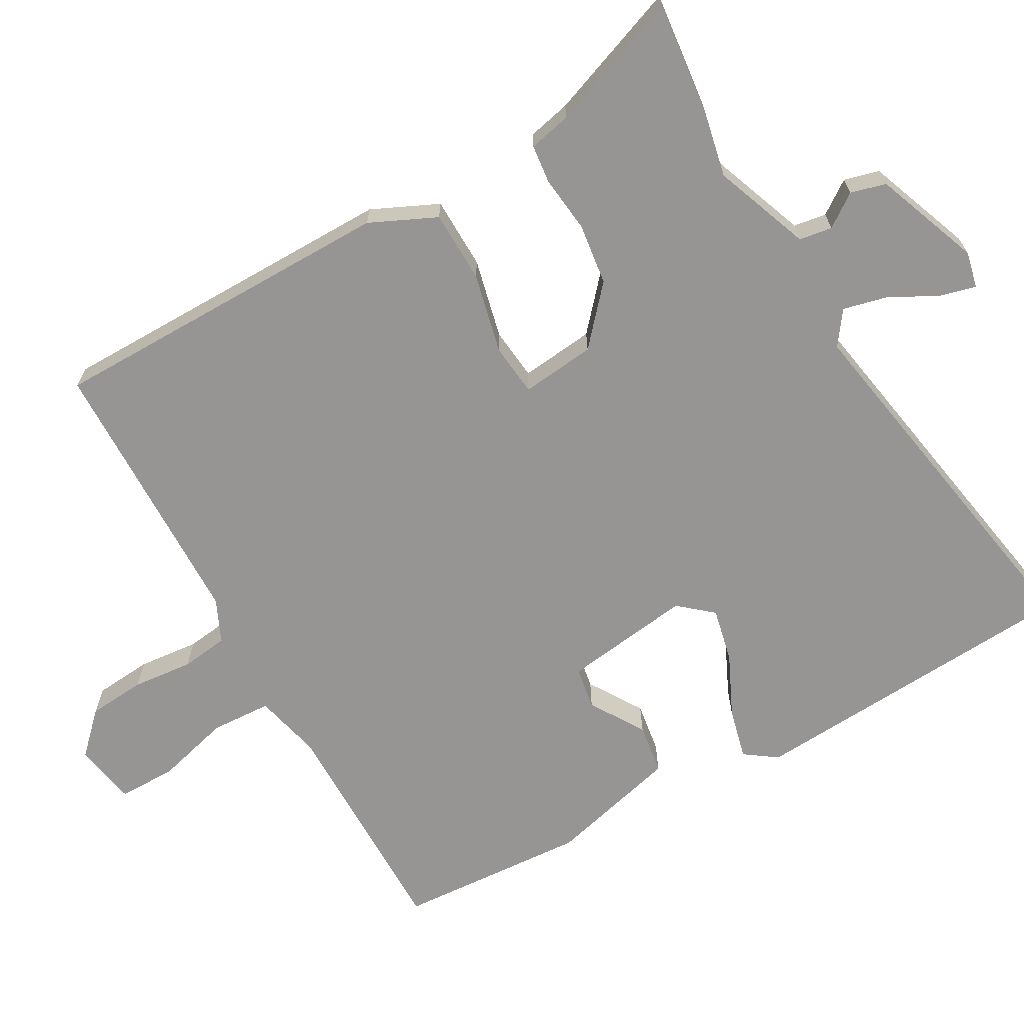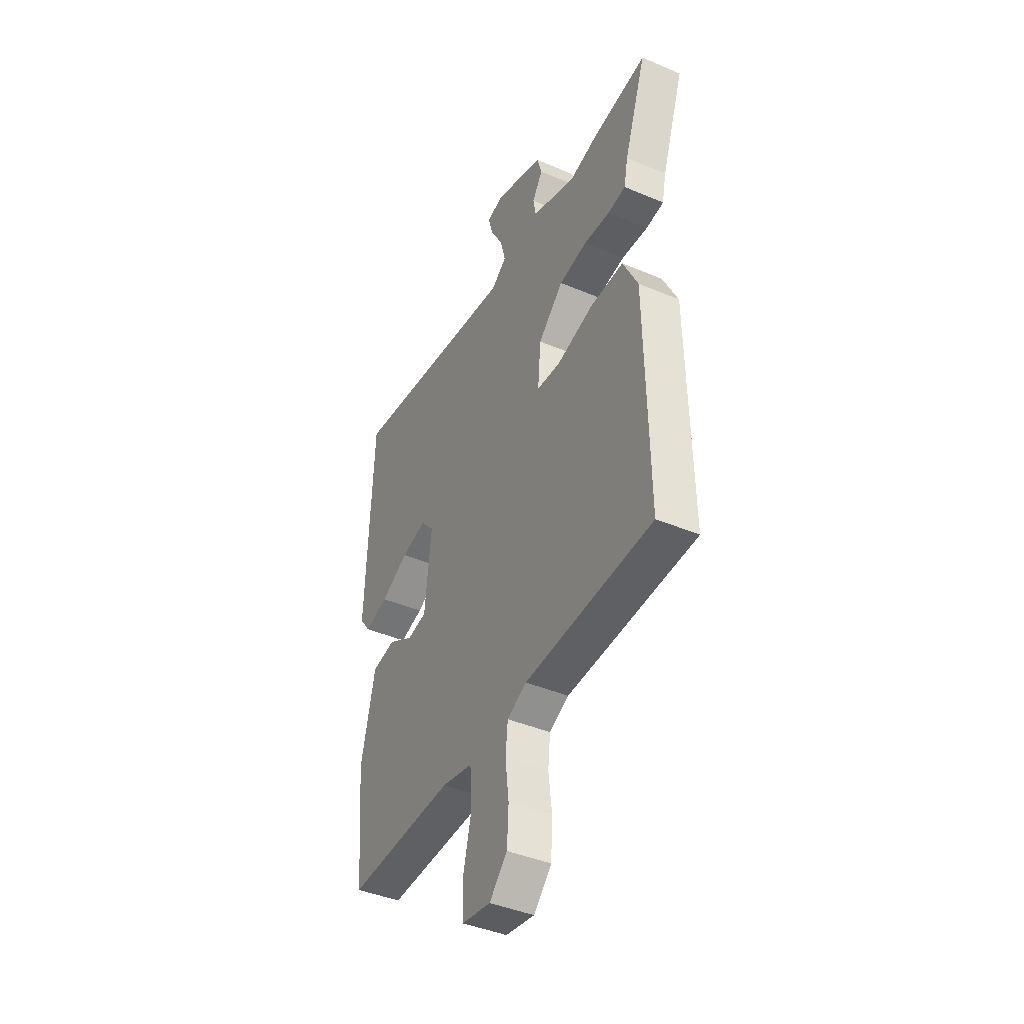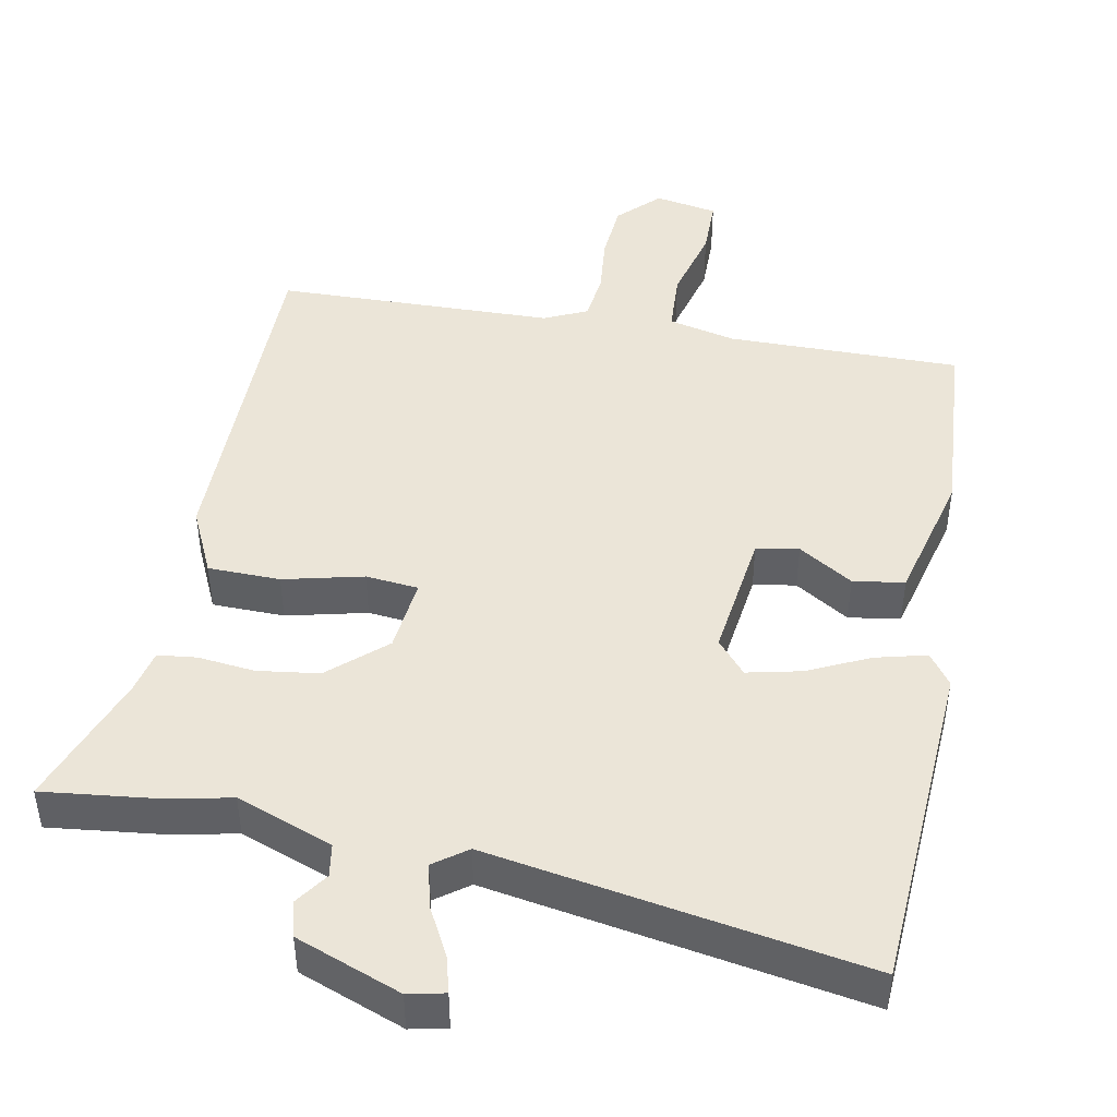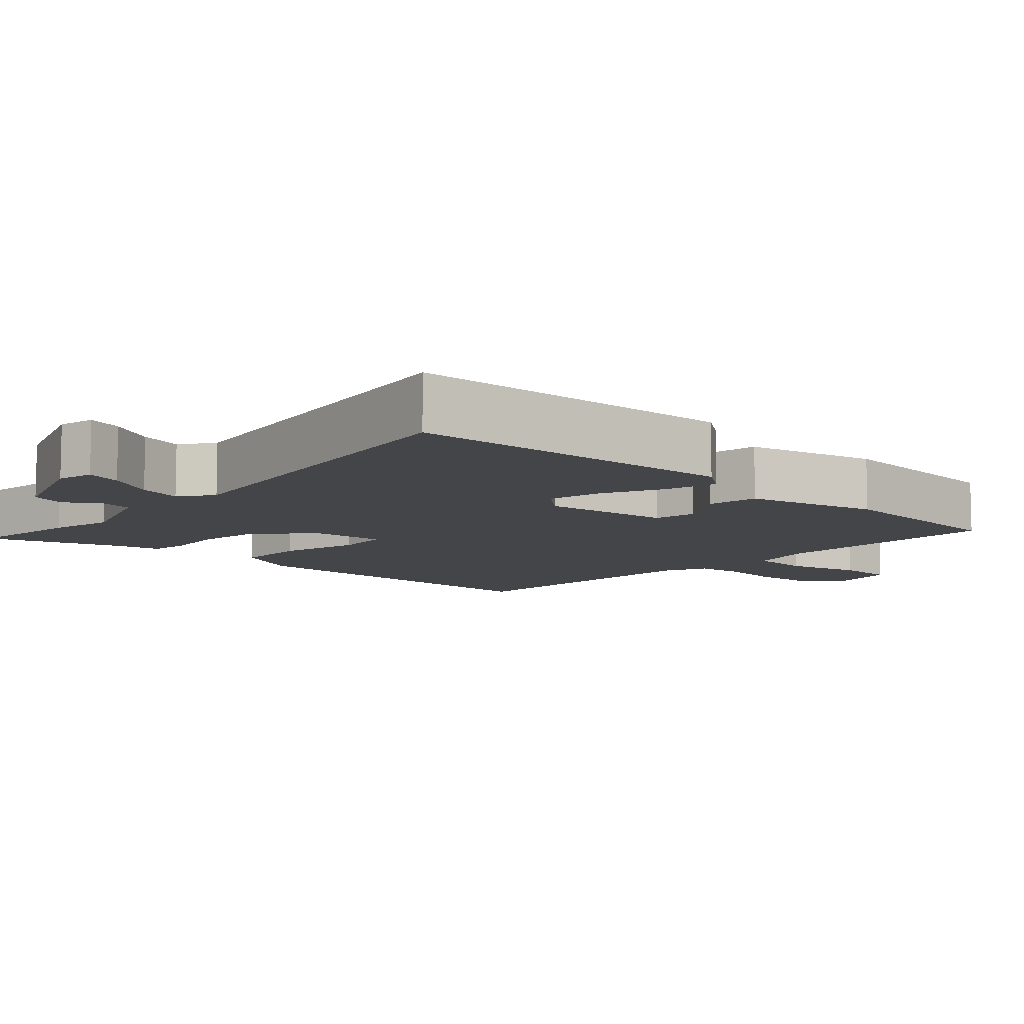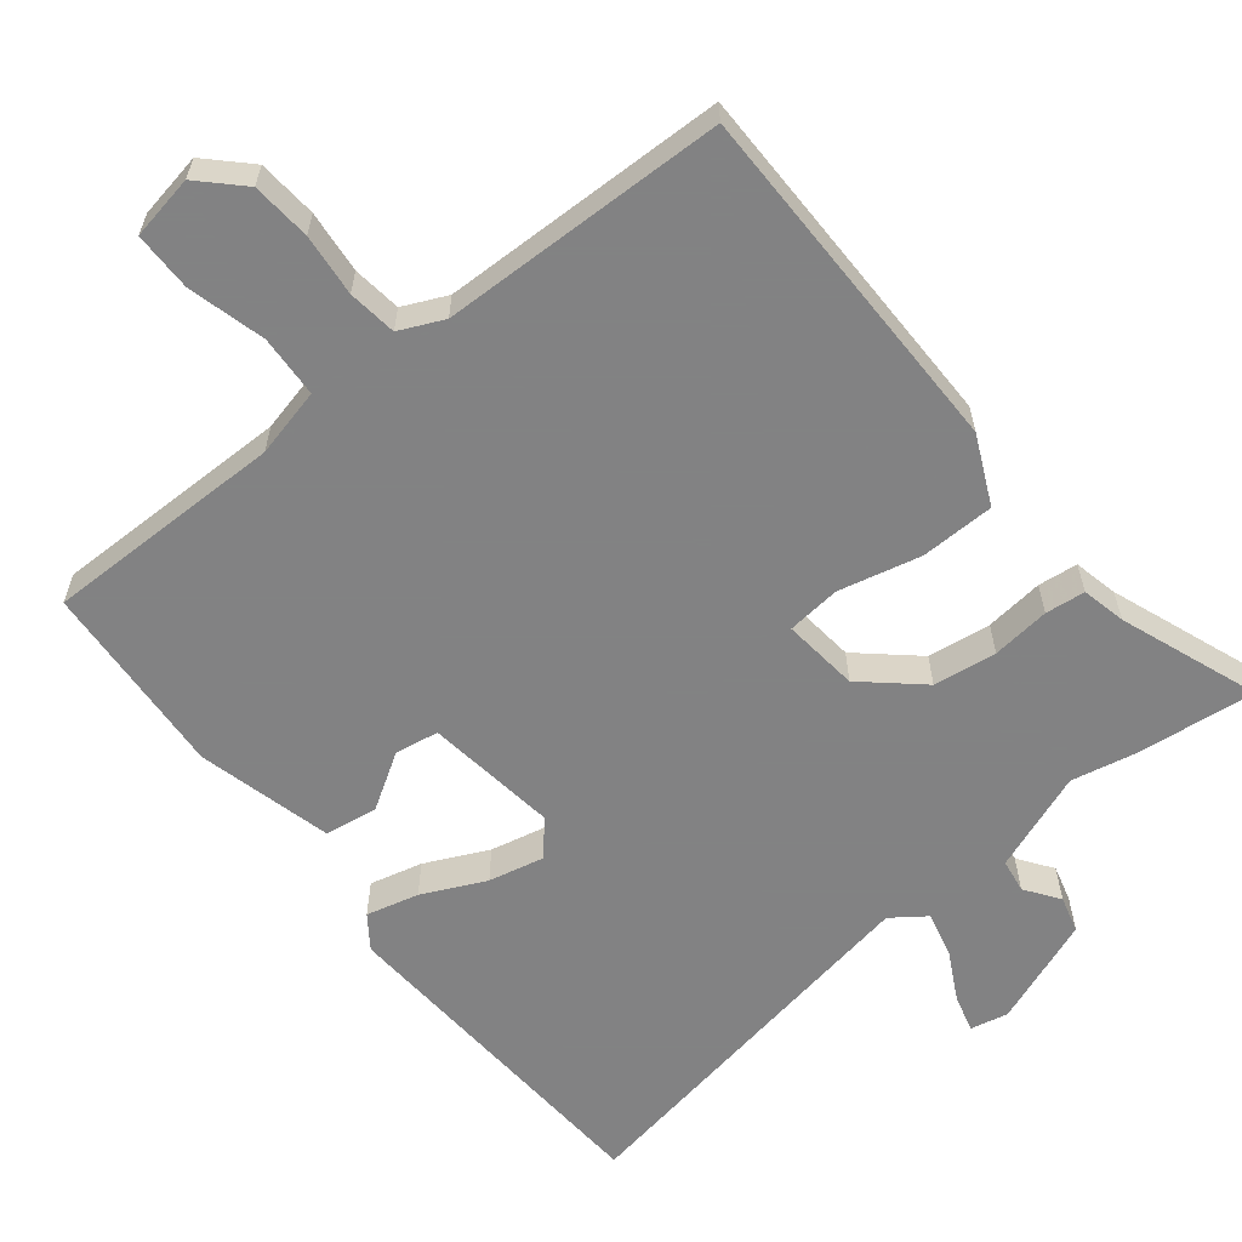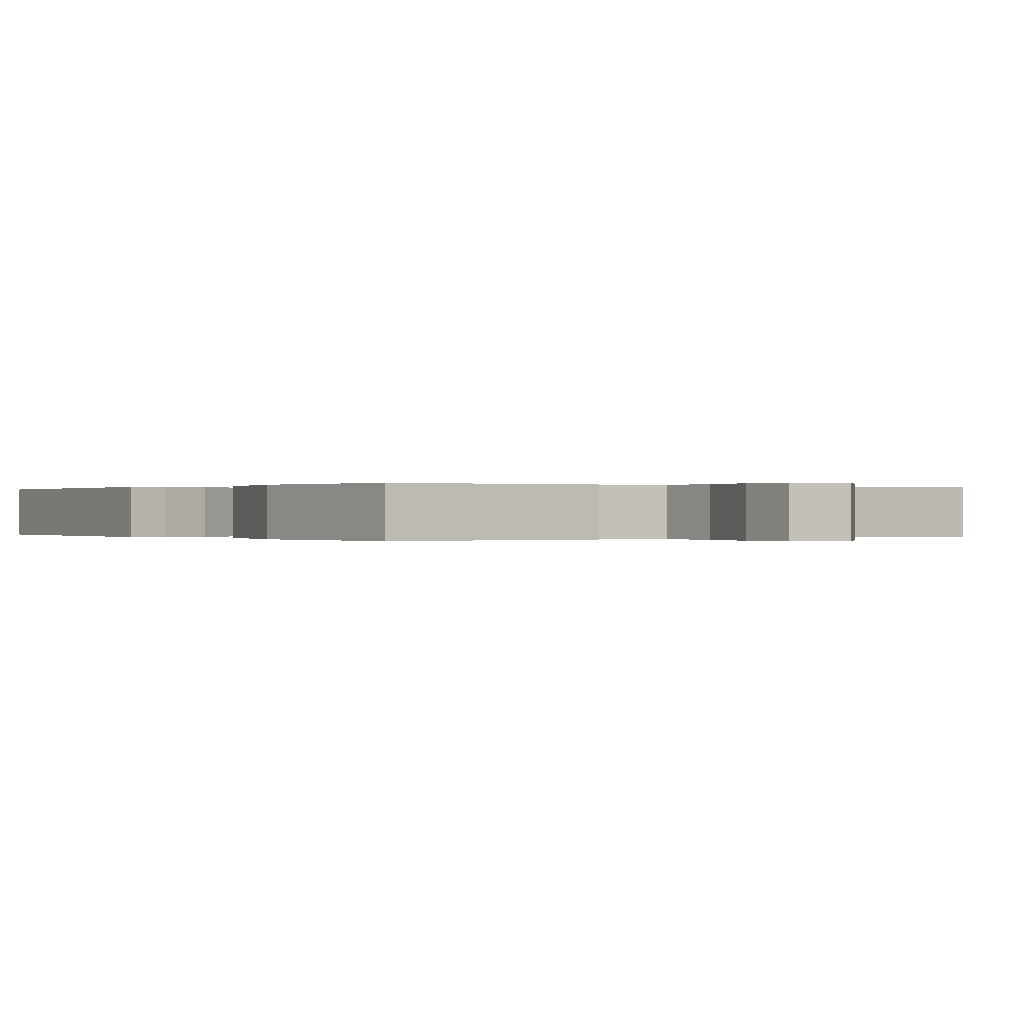
<metadata>
{"format":"obj","ext":"obj","renderer":"f3d","projection":"perspective","resolution":1024,"background":"white","views":[{"elev":-67.6,"azim":-59.3,"up":"+Y"},{"elev":-42.0,"azim":-117.0,"up":"+Z"},{"elev":45.7,"azim":11.8,"up":"+Y"},{"elev":-9.1,"azim":47.8,"up":"+Y"},{"elev":-60.9,"azim":-140.2,"up":"+Y"},{"elev":0.0,"azim":146.9,"up":"+Y"}]}
</metadata>
<code>
v -0.516 0.07 -0.468
v -0.508 0.07 0.011
v -0.464 0.07 0.101
v -0.365 0.07 0.101
v -0.256 0.07 0.073
v -0.184 0.07 0.079
v -0.193 0.07 0.181
v -0.268 0.07 0.25
v -0.352 0.07 0.263
v -0.43 0.07 0.256
v -0.483 0.07 0.263
v -0.495 0.07 0.322
v -0.56 0.07 0.508
v -0.402 0.07 0.487
v -0.315 0.07 0.467
v -0.182 0.07 0.514
v -0.174 0.07 0.559
v -0.205 0.07 0.605
v -0.191 0.07 0.653
v -0.046 0.07 0.705
v 0.004 0.07 0.693
v -0.01 0.07 0.644
v -0.046 0.07 0.579
v -0.062 0.07 0.519
v -0.017 0.07 0.485
v 0.497 0.07 0.564
v 0.516 0.07 0.104
v 0.484 0.07 0.061
v 0.414 0.07 0.08
v 0.331 0.07 0.121
v 0.257 0.07 0.139
v 0.217 0.07 0.094
v 0.237 0.07 -0.083
v 0.295 0.07 -0.094
v 0.37 0.07 -0.049
v 0.44 0.07 -0.061
v 0.482 0.07 -0.242
v 0.459 0.07 -0.503
v 0.139 0.07 -0.495
v 0.047 0.07 -0.515
v 0.041 0.07 -0.598
v 0.066 0.07 -0.701
v 0.064 0.07 -0.78
v -0.022 0.07 -0.794
v -0.075 0.07 -0.739
v -0.08 0.07 -0.66
v -0.07 0.07 -0.577
v -0.077 0.07 -0.512
v -0.135 0.07 -0.484
v -0.516 0 -0.468
v -0.508 0 0.011
v -0.464 0 0.101
v -0.365 0 0.101
v -0.256 0 0.073
v -0.184 0 0.079
v -0.193 0 0.181
v -0.268 0 0.25
v -0.352 0 0.263
v -0.43 0 0.256
v -0.483 0 0.263
v -0.495 0 0.322
v -0.56 0 0.508
v -0.402 0 0.487
v -0.315 0 0.467
v -0.182 0 0.514
v -0.174 0 0.559
v -0.205 0 0.605
v -0.191 0 0.653
v -0.046 0 0.705
v 0.004 0 0.693
v -0.01 0 0.644
v -0.046 0 0.579
v -0.062 0 0.519
v -0.017 0 0.485
v 0.497 0 0.564
v 0.516 0 0.104
v 0.484 0 0.061
v 0.414 0 0.08
v 0.331 0 0.121
v 0.257 0 0.139
v 0.217 0 0.094
v 0.237 0 -0.083
v 0.295 0 -0.094
v 0.37 0 -0.049
v 0.44 0 -0.061
v 0.482 0 -0.242
v 0.459 0 -0.503
v 0.139 0 -0.495
v 0.047 0 -0.515
v 0.041 0 -0.598
v 0.066 0 -0.701
v 0.064 0 -0.78
v -0.022 0 -0.794
v -0.075 0 -0.739
v -0.08 0 -0.66
v -0.07 0 -0.577
v -0.077 0 -0.512
v -0.135 0 -0.484
f 44 45 46 47
f 44 47 48
f 41 42 43 44
f 40 41 44 48
f 39 40 48 49
f 34 35 36 37
f 33 34 37 38
f 27 28 29 30
f 25 26 27 30
f 24 25 30 31
f 20 21 22 23
f 20 23 24
f 17 18 19 20
f 16 17 20 24
f 15 16 24 31
f 12 13 14 15
f 9 10 11 12
f 8 9 12 15
f 7 8 15 31
f 2 3 4 5
f 2 5 6
f 1 2 6
f 49 1 6
f 33 38 39 49
f 32 33 49 6
f 6 7 31 32
f 96 95 94 93
f 97 96 93
f 93 92 91 90
f 97 93 90 89
f 98 97 89 88
f 86 85 84 83
f 87 86 83 82
f 79 78 77 76
f 79 76 75 74
f 80 79 74 73
f 72 71 70 69
f 73 72 69
f 69 68 67 66
f 73 69 66 65
f 80 73 65 64
f 64 63 62 61
f 61 60 59 58
f 64 61 58 57
f 80 64 57 56
f 54 53 52 51
f 55 54 51
f 55 51 50
f 55 50 98
f 98 88 87 82
f 55 98 82 81
f 81 80 56 55
f 1 50 51 2
f 2 51 52 3
f 3 52 53 4
f 4 53 54 5
f 5 54 55 6
f 6 55 56 7
f 7 56 57 8
f 8 57 58 9
f 9 58 59 10
f 10 59 60 11
f 11 60 61 12
f 12 61 62 13
f 13 62 63 14
f 14 63 64 15
f 15 64 65 16
f 16 65 66 17
f 17 66 67 18
f 18 67 68 19
f 19 68 69 20
f 20 69 70 21
f 21 70 71 22
f 22 71 72 23
f 23 72 73 24
f 24 73 74 25
f 25 74 75 26
f 26 75 76 27
f 27 76 77 28
f 28 77 78 29
f 29 78 79 30
f 30 79 80 31
f 31 80 81 32
f 32 81 82 33
f 33 82 83 34
f 34 83 84 35
f 35 84 85 36
f 36 85 86 37
f 37 86 87 38
f 38 87 88 39
f 39 88 89 40
f 40 89 90 41
f 41 90 91 42
f 42 91 92 43
f 43 92 93 44
f 44 93 94 45
f 45 94 95 46
f 46 95 96 47
f 47 96 97 48
f 48 97 98 49
f 49 98 50 1

</code>
